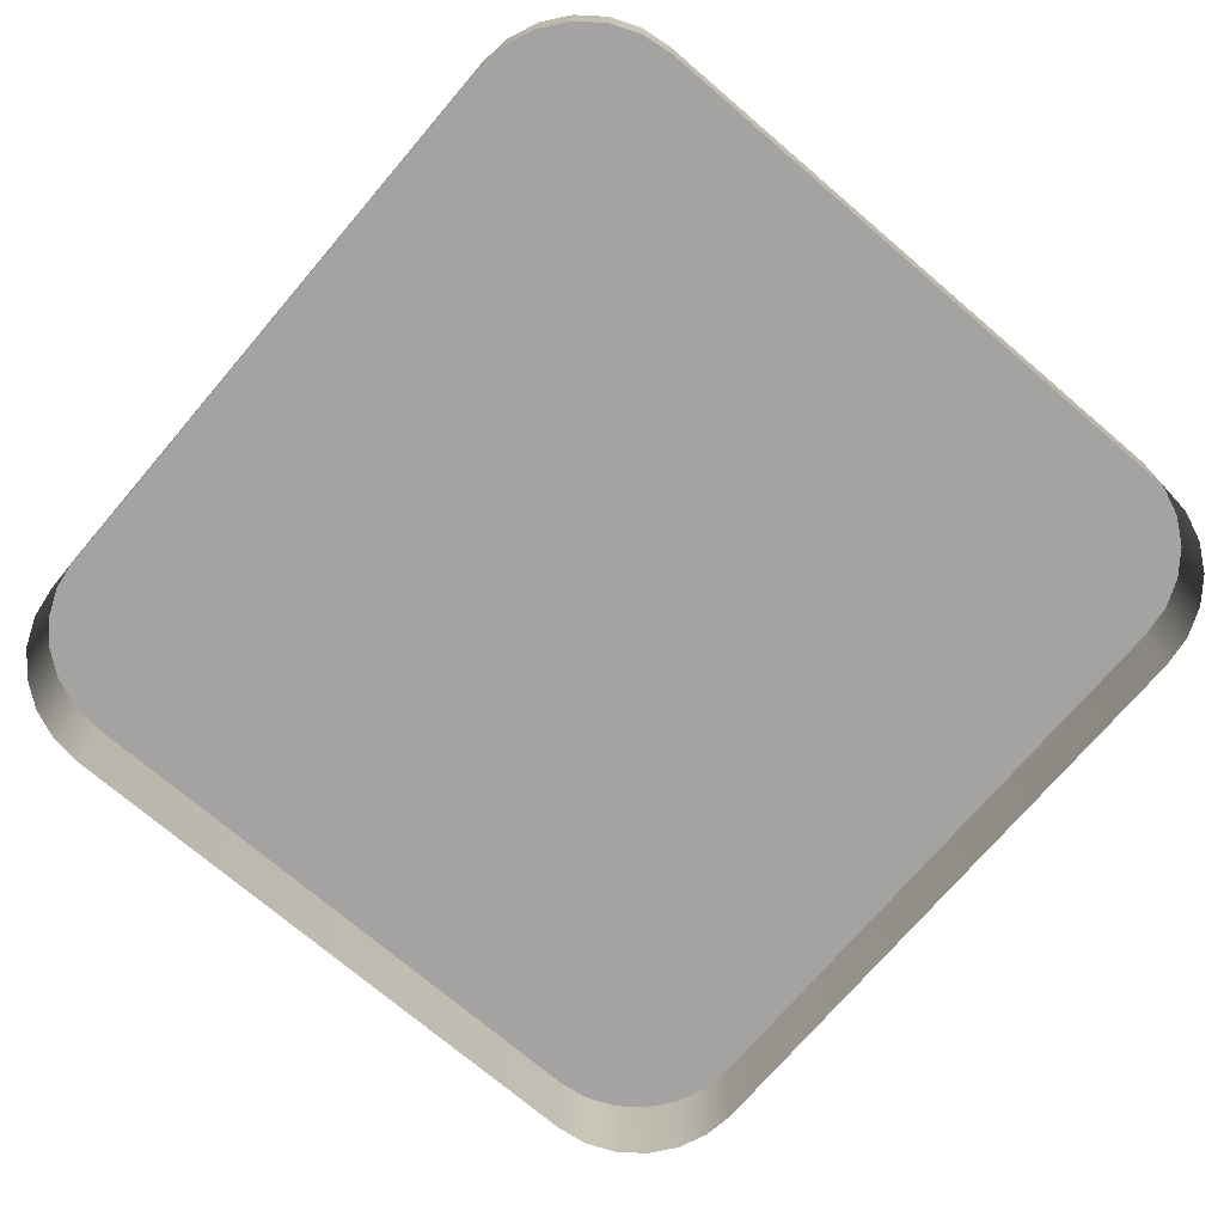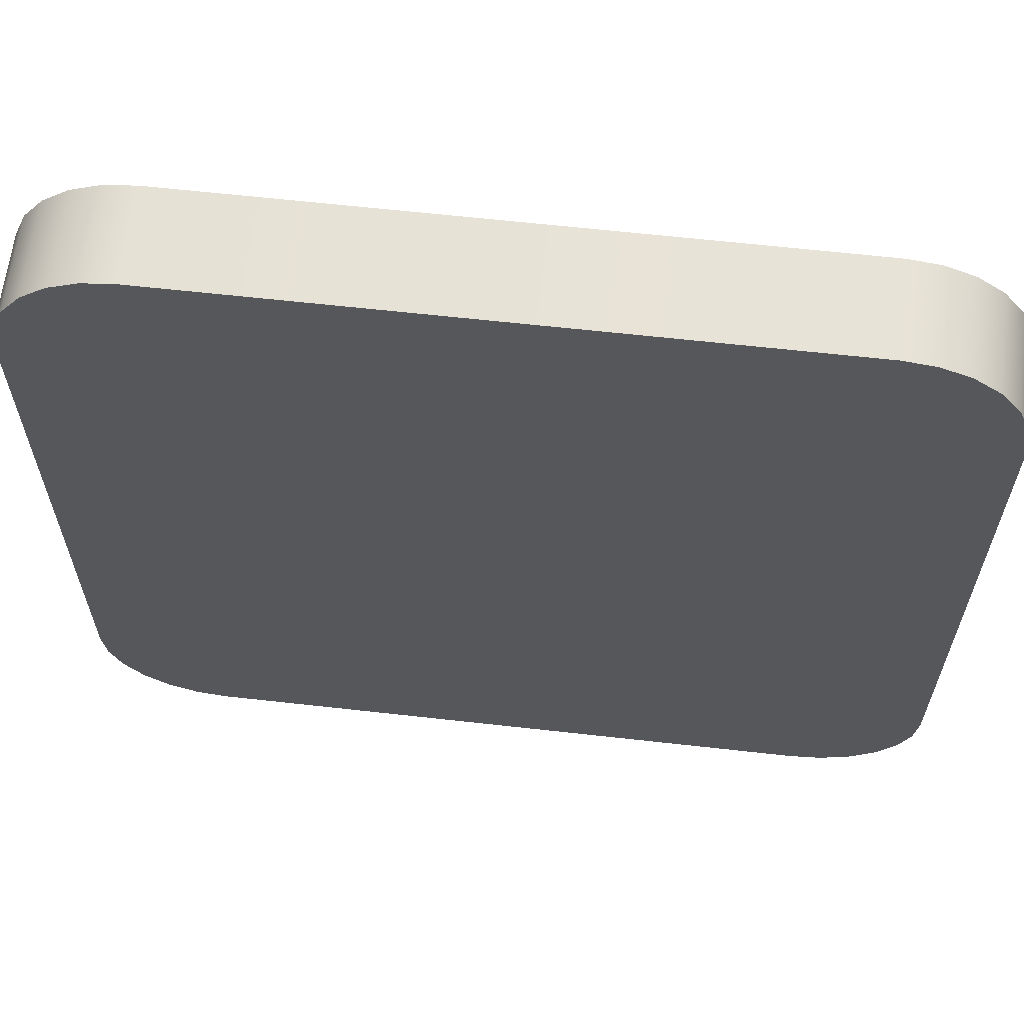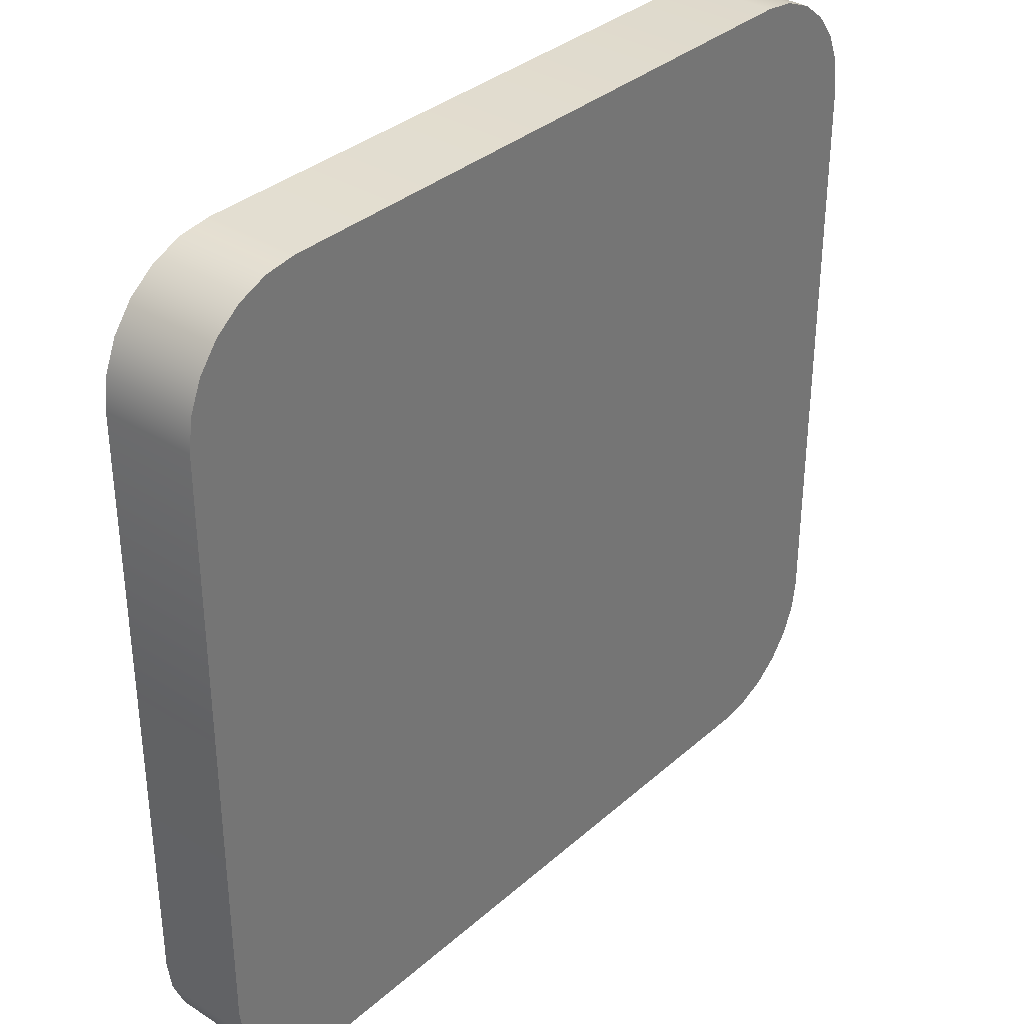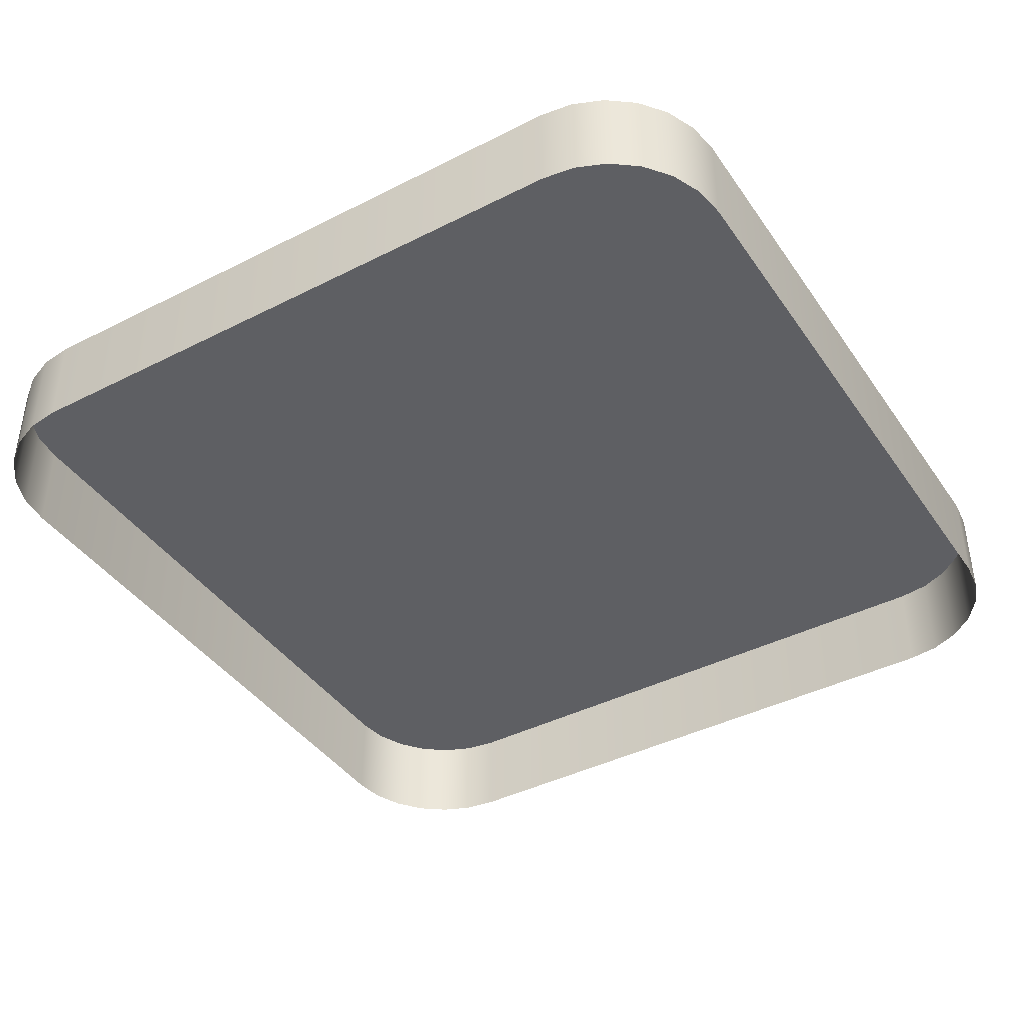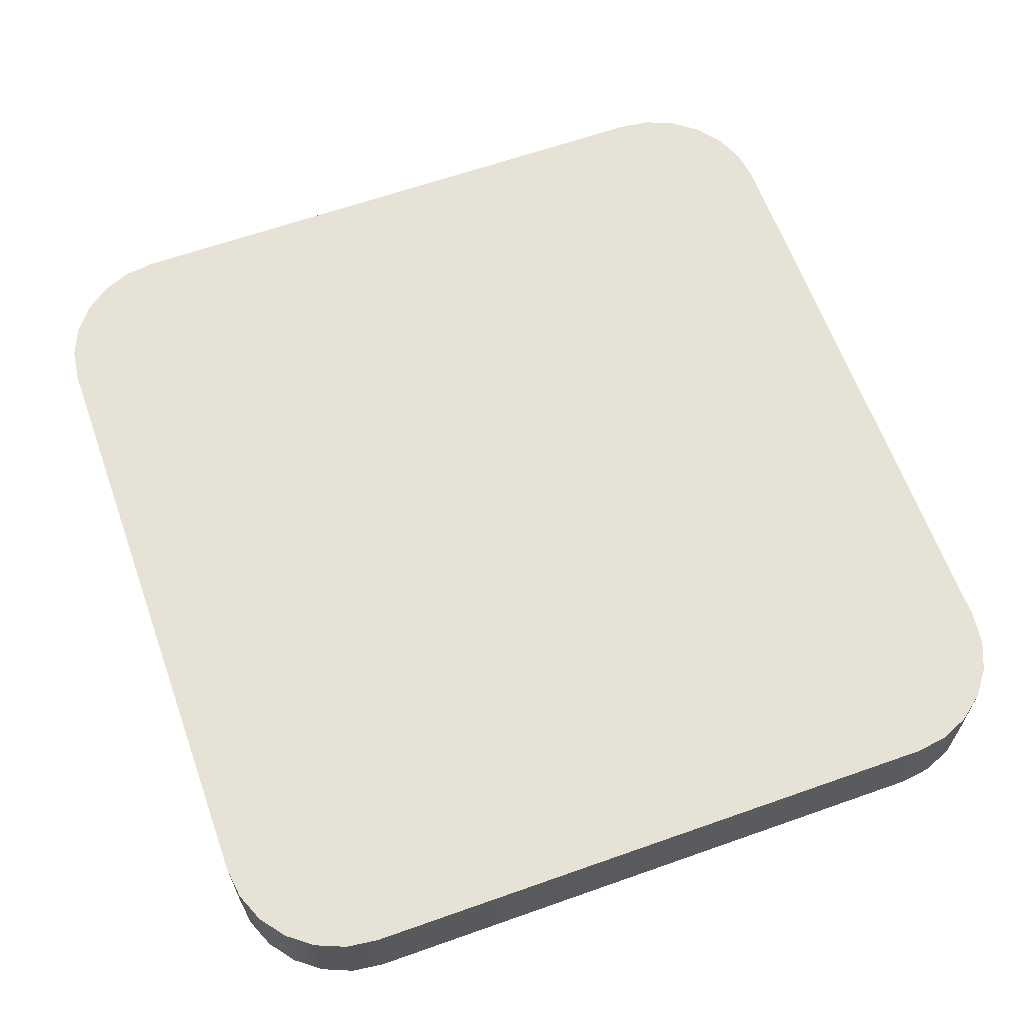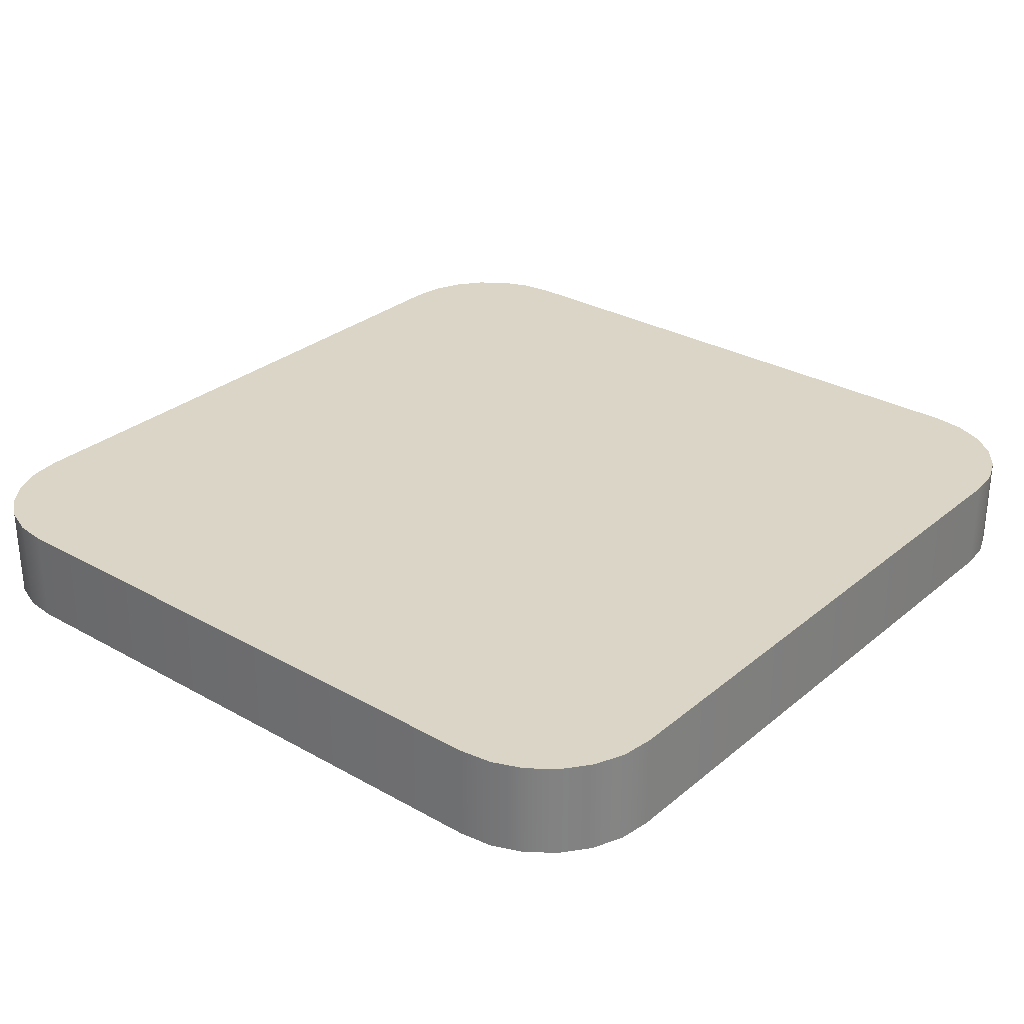
<metadata>
{"format":"obj","ext":"obj","renderer":"f3d","projection":"perspective","resolution":1024,"background":"white","views":[{"elev":-73.1,"azim":-130.5,"up":"+Y"},{"elev":62.9,"azim":-173.5,"up":"+Z"},{"elev":34.4,"azim":130.5,"up":"+Z"},{"elev":-41.3,"azim":-58.4,"up":"+Y"},{"elev":63.1,"azim":70.3,"up":"+Y"},{"elev":29.5,"azim":129.7,"up":"+Y"}]}
</metadata>
<code>
o mesh45/mesh45-geometry#mesh45-geometry
v -0.3491 0.01475 -0.03603
v -0.3493 0.01475 -0.07056
v -0.3493 0.01475 -0.03777
v -0.3491 0.01475 -0.0723
v -0.3493 0.009534 -0.03777
v -0.3491 0.009534 -0.03603
v -0.3484 0.01475 -0.03442
v -0.3493 0.009534 -0.07056
v -0.3484 0.009534 -0.03442
v -0.3484 0.01475 -0.07391
v -0.3491 0.009534 -0.0723
v -0.3474 0.009534 -0.03303
v -0.3474 0.01475 -0.0753
v -0.3474 0.01475 -0.03303
v -0.3484 0.009534 -0.07391
v -0.346 0.01475 -0.03196
v -0.346 0.01475 -0.07637
v -0.3474 0.009534 -0.0753
v -0.346 0.009534 -0.03196
v -0.346 0.009534 -0.07637
v -0.3444 0.01475 -0.03129
v -0.3444 0.009534 -0.07704
v -0.3444 0.009534 -0.03129
v -0.3444 0.01475 -0.07704
v -0.3426 0.01475 -0.03106
v -0.3426 0.01475 -0.07727
v -0.3426 0.009534 -0.07727
v -0.3426 0.009534 -0.03106
v -0.3086 0.01475 -0.03106
v -0.3086 0.01475 -0.07727
v -0.3086 0.009534 -0.07727
v -0.3086 0.009534 -0.03106
v -0.3068 0.01475 -0.03129
v -0.3068 0.009534 -0.07704
v -0.3068 0.009534 -0.03129
v -0.3068 0.01475 -0.07704
v -0.3052 0.01475 -0.03196
v -0.3052 0.009534 -0.07637
v -0.3052 0.009534 -0.03196
v -0.3052 0.01475 -0.07637
v -0.3038 0.01475 -0.03303
v -0.3038 0.009534 -0.0753
v -0.3038 0.009534 -0.03303
v -0.3038 0.01475 -0.0753
v -0.3028 0.009534 -0.03442
v -0.3028 0.01475 -0.03442
v -0.3028 0.01475 -0.07391
v -0.3028 0.009534 -0.07391
v -0.3021 0.009534 -0.03603
v -0.3021 0.01475 -0.03603
v -0.3021 0.01475 -0.0723
v -0.3021 0.009534 -0.0723
v -0.3019 0.009534 -0.03777
v -0.3019 0.01475 -0.03777
v -0.3019 0.01475 -0.07056
v -0.3019 0.009534 -0.07056
f 1 2 3
f 2 1 4
f 2 5 3
f 3 6 1
f 4 1 7
f 4 8 2
f 5 2 8
f 6 3 5
f 9 1 6
f 1 9 7
f 4 7 10
f 8 4 11
f 12 7 9
f 10 7 13
f 10 11 4
f 7 12 14
f 13 7 14
f 13 15 10
f 11 10 15
f 12 16 14
f 13 14 17
f 15 13 18
f 16 12 19
f 17 14 16
f 20 13 17
f 13 20 18
f 19 21 16
f 17 16 21
f 17 22 20
f 21 19 23
f 17 21 24
f 22 17 24
f 23 25 21
f 24 21 26
f 24 27 22
f 25 23 28
f 26 21 25
f 27 24 26
f 28 29 25
f 26 25 30
f 26 31 27
f 29 28 32
f 30 25 29
f 31 26 30
f 32 33 29
f 30 29 33
f 30 34 31
f 33 32 35
f 30 33 36
f 34 30 36
f 35 37 33
f 36 33 37
f 36 38 34
f 37 35 39
f 36 37 40
f 38 36 40
f 39 41 37
f 40 37 41
f 40 42 38
f 41 39 43
f 40 41 44
f 42 40 44
f 45 41 43
f 44 41 46
f 47 42 44
f 41 45 46
f 44 46 47
f 42 47 48
f 49 46 45
f 47 46 50
f 51 48 47
f 46 49 50
f 47 50 51
f 48 51 52
f 53 50 49
f 51 50 54
f 55 52 51
f 50 53 54
f 51 54 55
f 52 55 56
f 56 54 53
f 54 56 55
f 3 2 1
f 4 1 2
f 3 5 2
f 1 6 3
f 7 1 4
f 2 8 4
f 8 2 5
f 5 3 6
f 6 1 9
f 7 9 1
f 10 7 4
f 11 4 8
f 9 7 12
f 13 7 10
f 4 11 10
f 14 12 7
f 14 7 13
f 10 15 13
f 15 10 11
f 14 16 12
f 17 14 13
f 18 13 15
f 19 12 16
f 16 14 17
f 17 13 20
f 18 20 13
f 16 21 19
f 21 16 17
f 20 22 17
f 23 19 21
f 24 21 17
f 24 17 22
f 21 25 23
f 26 21 24
f 22 27 24
f 28 23 25
f 25 21 26
f 26 24 27
f 25 29 28
f 30 25 26
f 27 31 26
f 32 28 29
f 29 25 30
f 30 26 31
f 29 33 32
f 33 29 30
f 31 34 30
f 35 32 33
f 36 33 30
f 36 30 34
f 33 37 35
f 37 33 36
f 34 38 36
f 39 35 37
f 40 37 36
f 40 36 38
f 37 41 39
f 41 37 40
f 38 42 40
f 43 39 41
f 44 41 40
f 44 40 42
f 43 41 45
f 46 41 44
f 44 42 47
f 46 45 41
f 47 46 44
f 48 47 42
f 45 46 49
f 50 46 47
f 47 48 51
f 50 49 46
f 51 50 47
f 52 51 48
f 49 50 53
f 54 50 51
f 51 52 55
f 54 53 50
f 55 54 51
f 56 55 52
f 53 54 56
f 55 56 54

</code>
